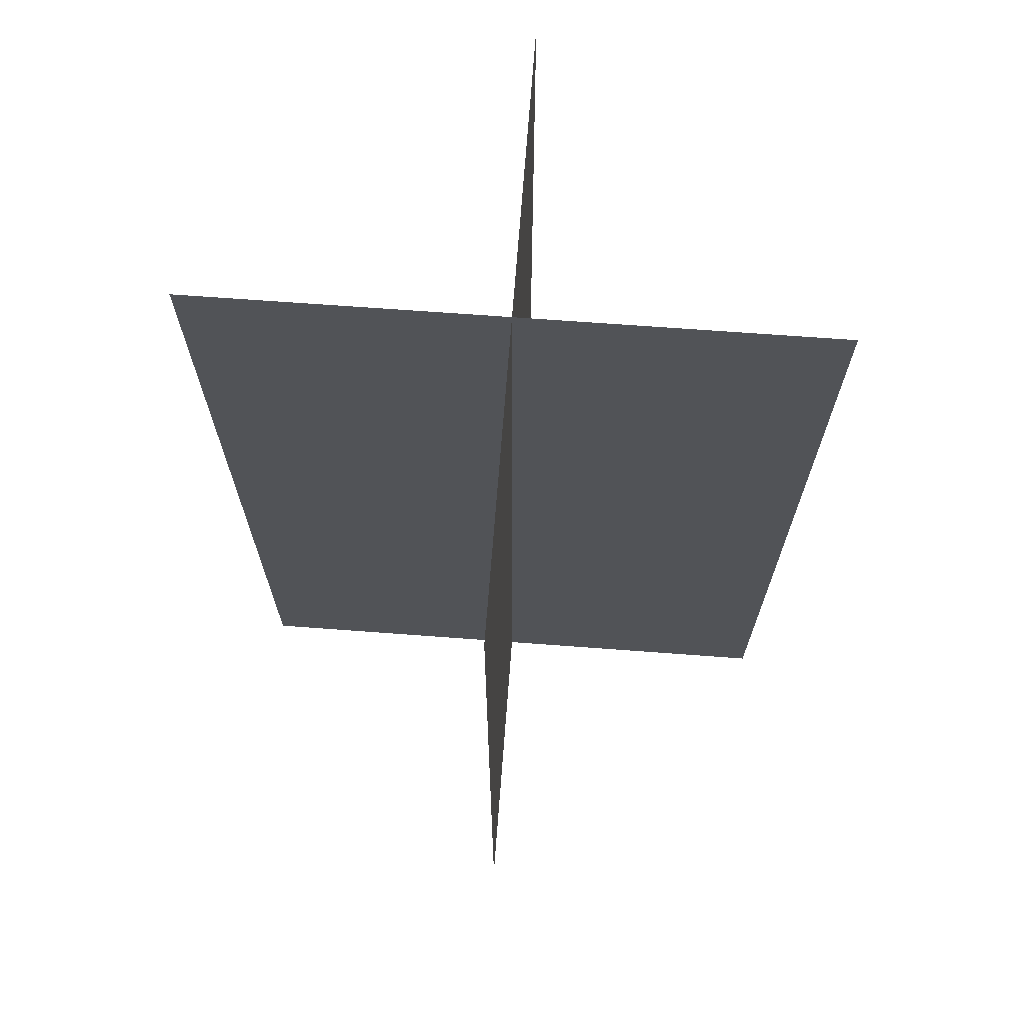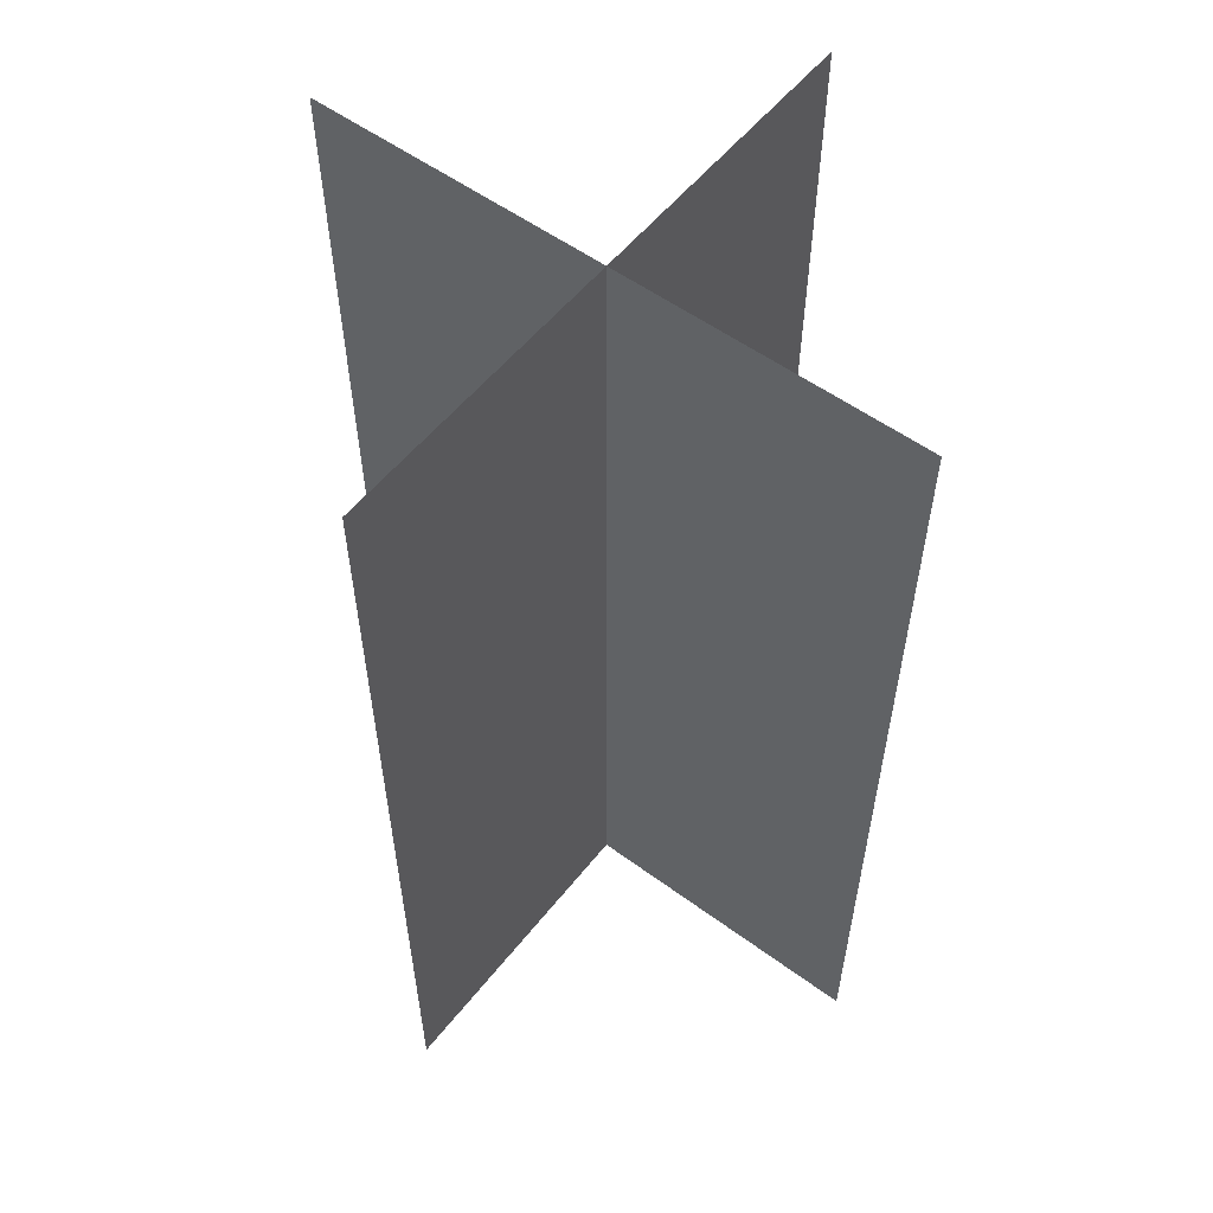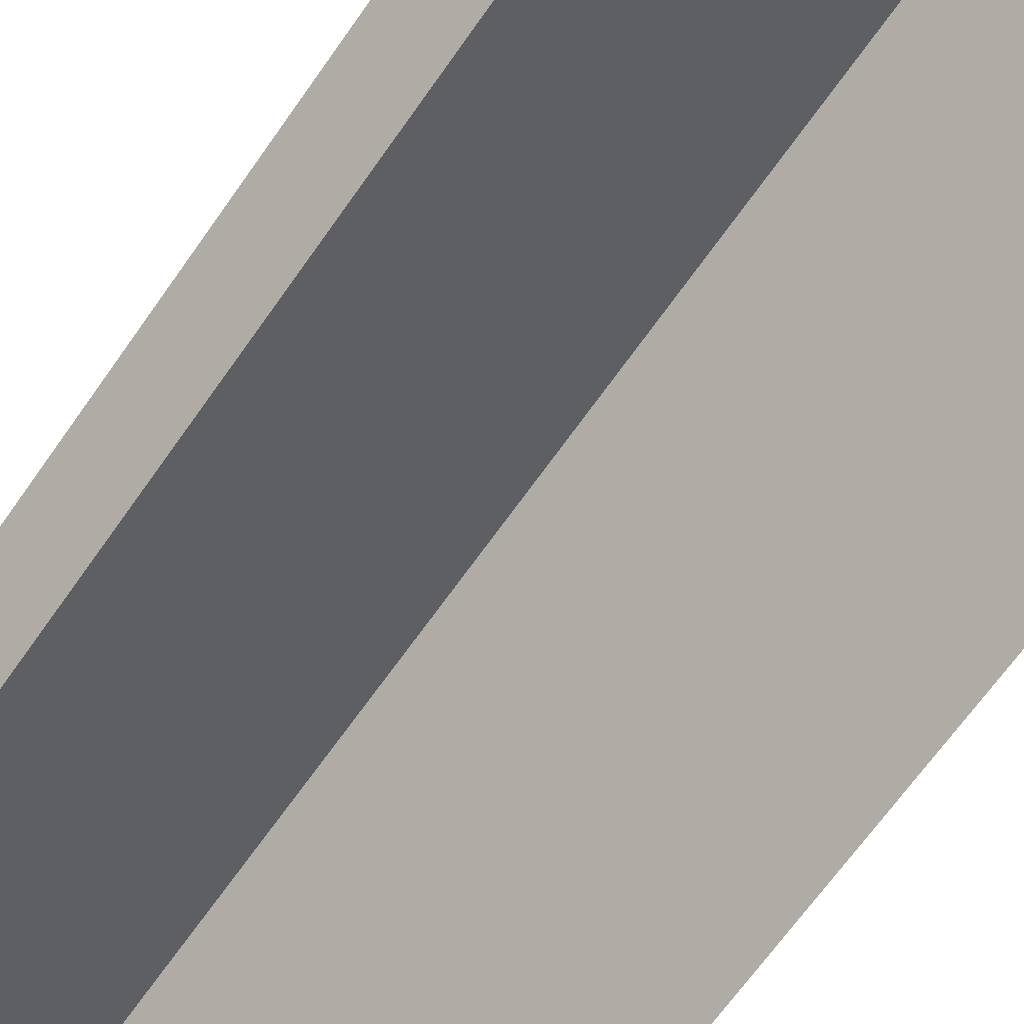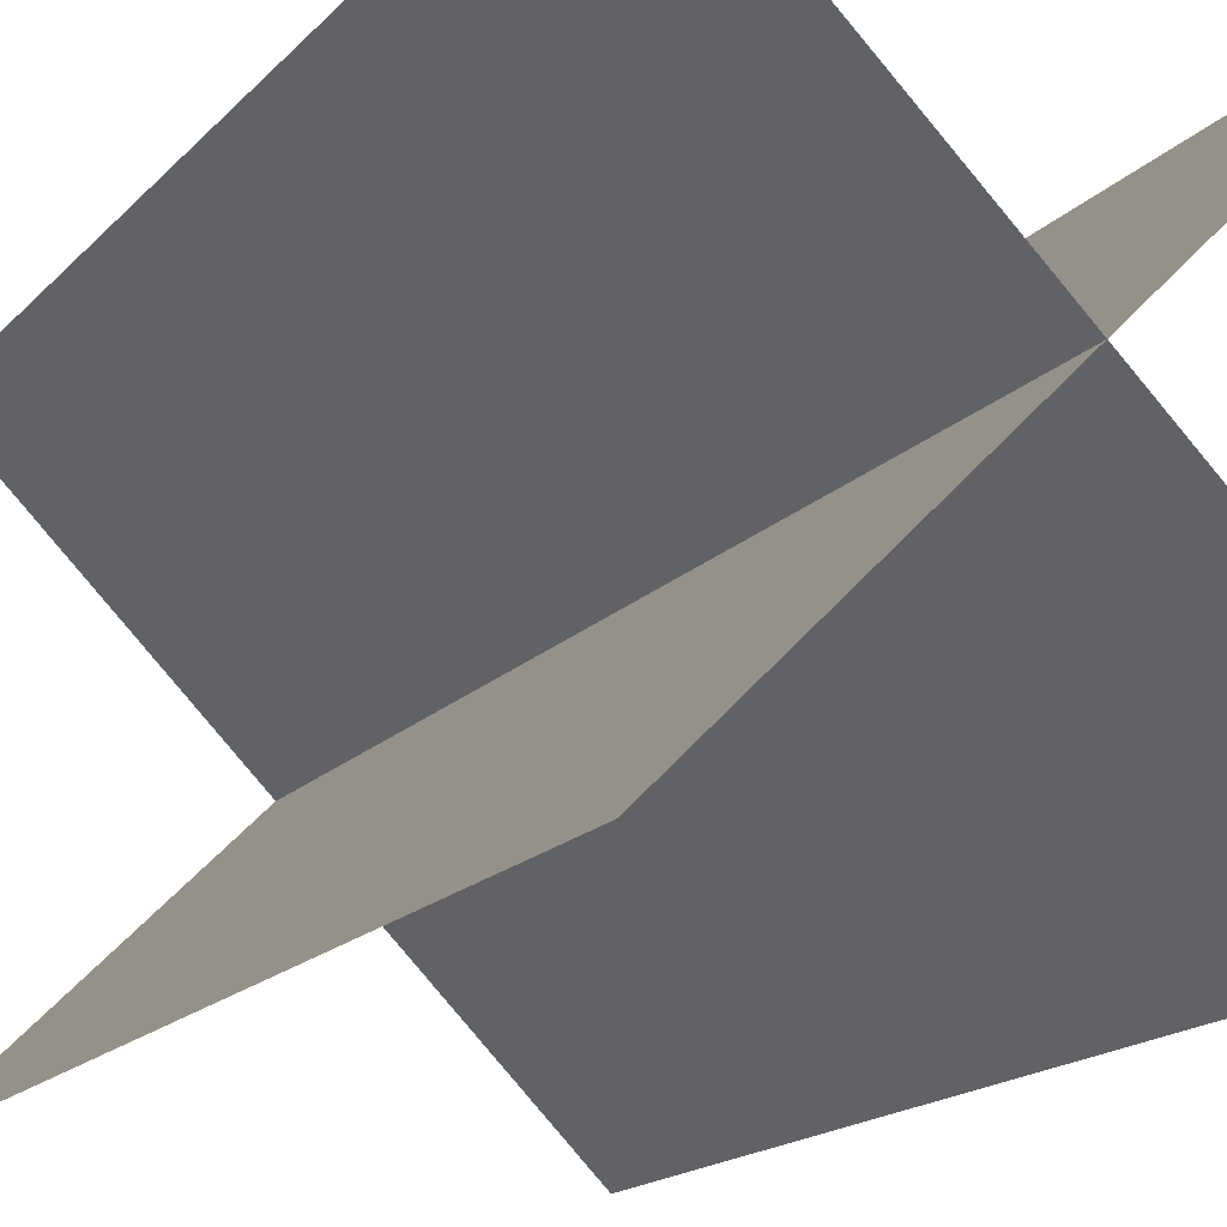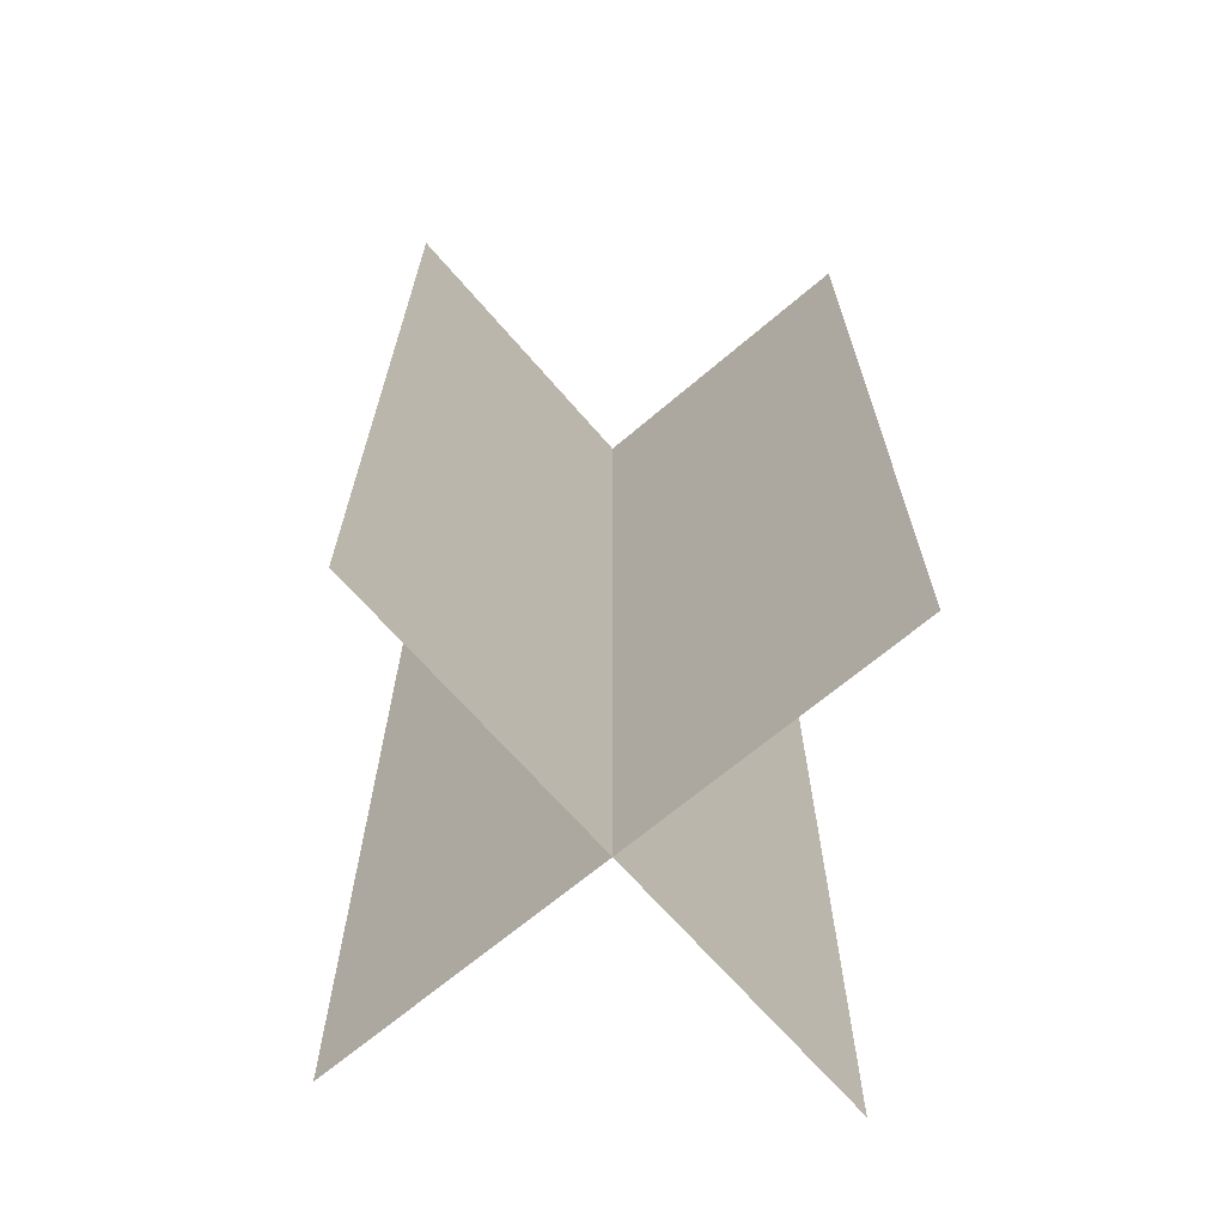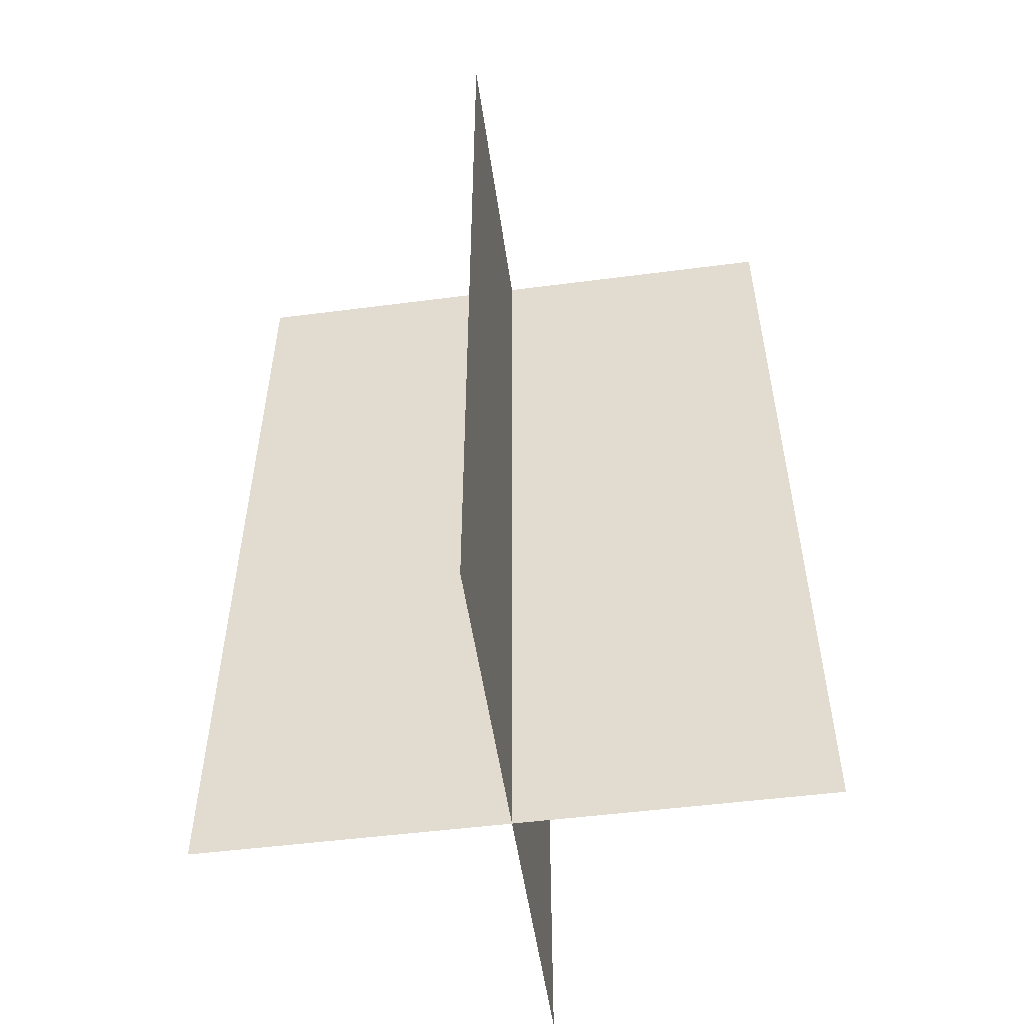
<metadata>
{"format":"obj","ext":"obj","renderer":"f3d","projection":"perspective","resolution":1024,"background":"white","views":[{"elev":67.9,"azim":-130.7,"up":"+Z"},{"elev":55.2,"azim":172.7,"up":"+Z"},{"elev":-67.5,"azim":144.9,"up":"+Y"},{"elev":-15.3,"azim":154.6,"up":"+Y"},{"elev":-66.7,"azim":85.6,"up":"+Z"},{"elev":-51.3,"azim":143.0,"up":"+Z"}]}
</metadata>
<code>
o #flame
v 0.221 0.2366 0.4375
v 0.221 0.2366 -0.5
v -0.221 -0.2053 0.4375
v -0.221 -0.2053 -0.5
v 0.221 0.2366 0.4375
v 0.221 0.2366 -0.5
v -0.221 -0.2053 0.4375
v -0.221 -0.2053 -0.5
v -0.221 0.2366 0.4375
v -0.221 0.2366 -0.5
v 0.221 -0.2053 0.4375
v 0.221 -0.2053 -0.5
v -0.221 0.2366 0.4375
v -0.221 0.2366 -0.5
v 0.221 -0.2053 0.4375
v 0.221 -0.2053 -0.5
f 4 2 1 3
f 7 5 6 8
f 2 6 1 5
f 3 7 4 8
f 1 5 3 7
f 6 2 8 4
f 12 10 9 11
f 15 13 14 16
f 10 14 9 13
f 11 15 12 16
f 9 13 11 15
f 14 10 16 12

</code>
